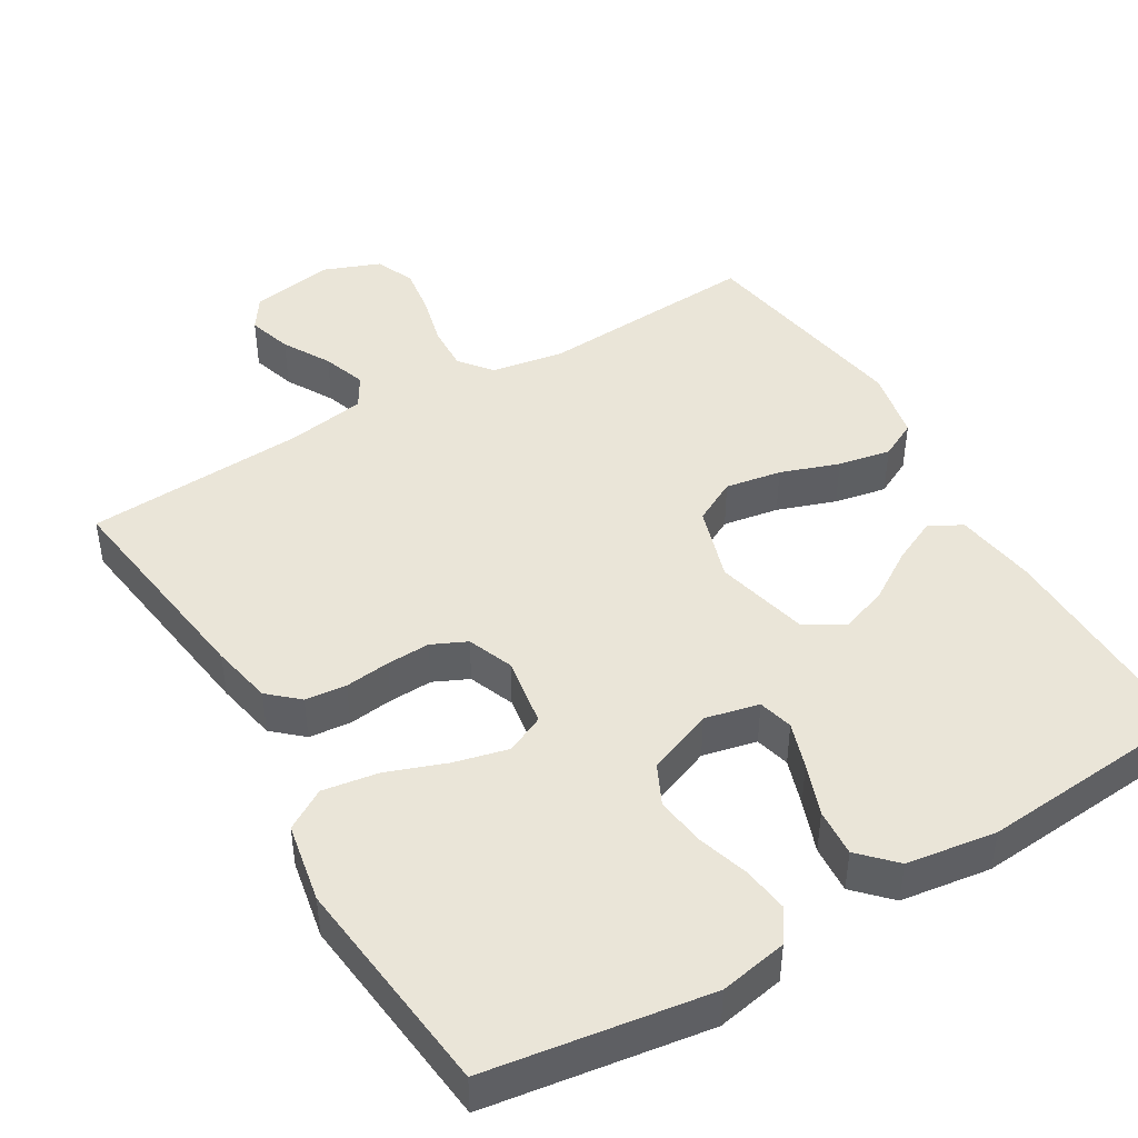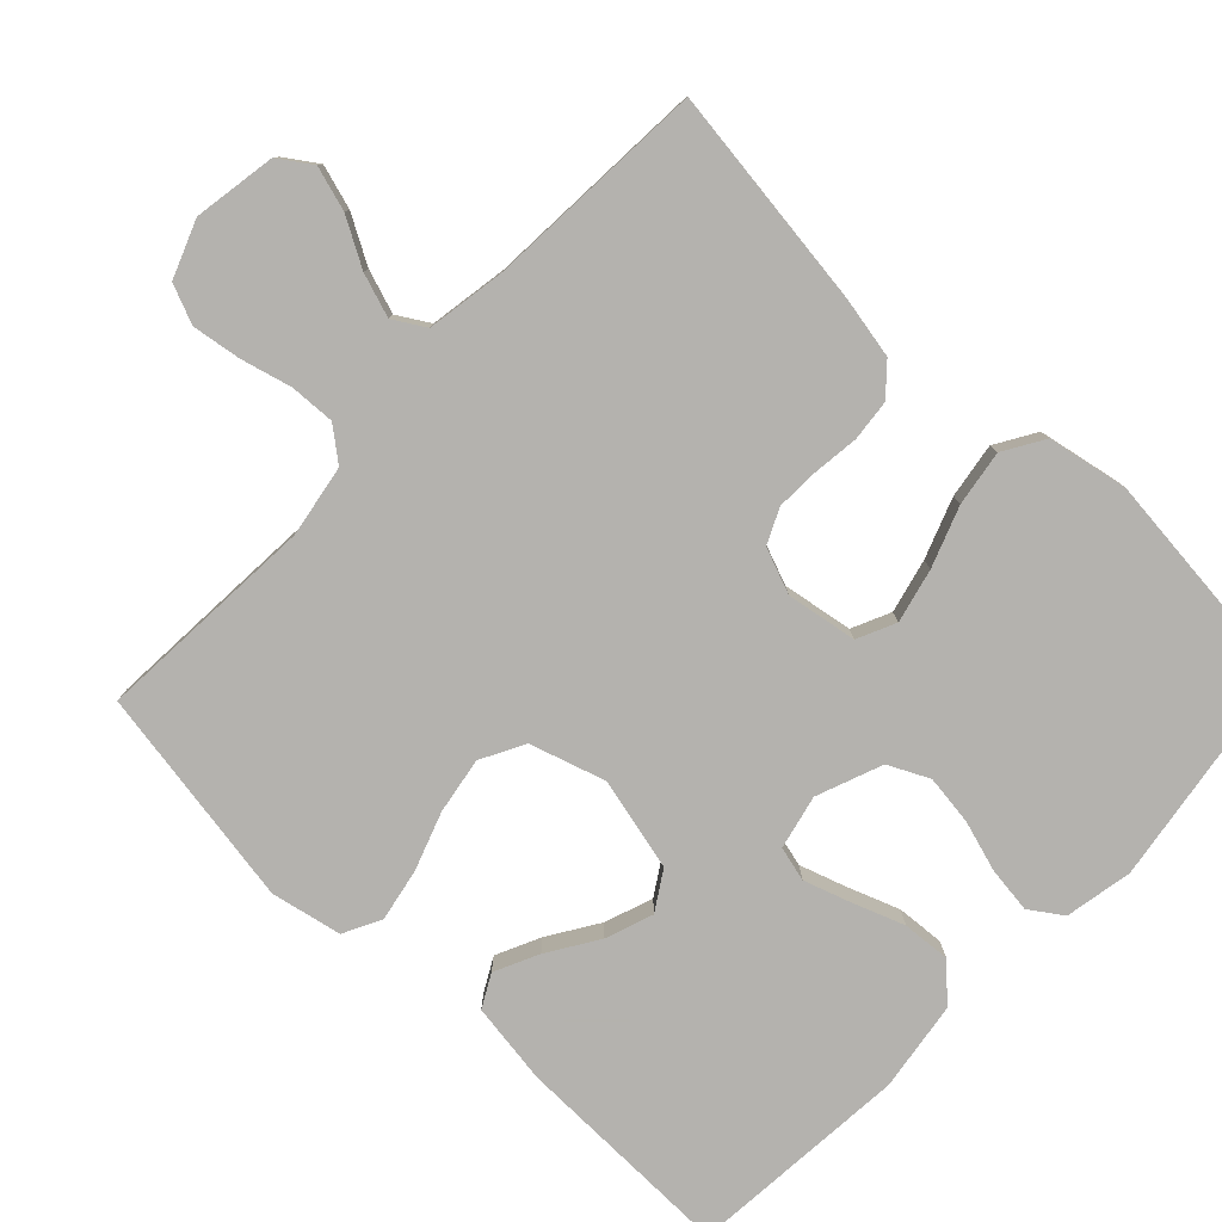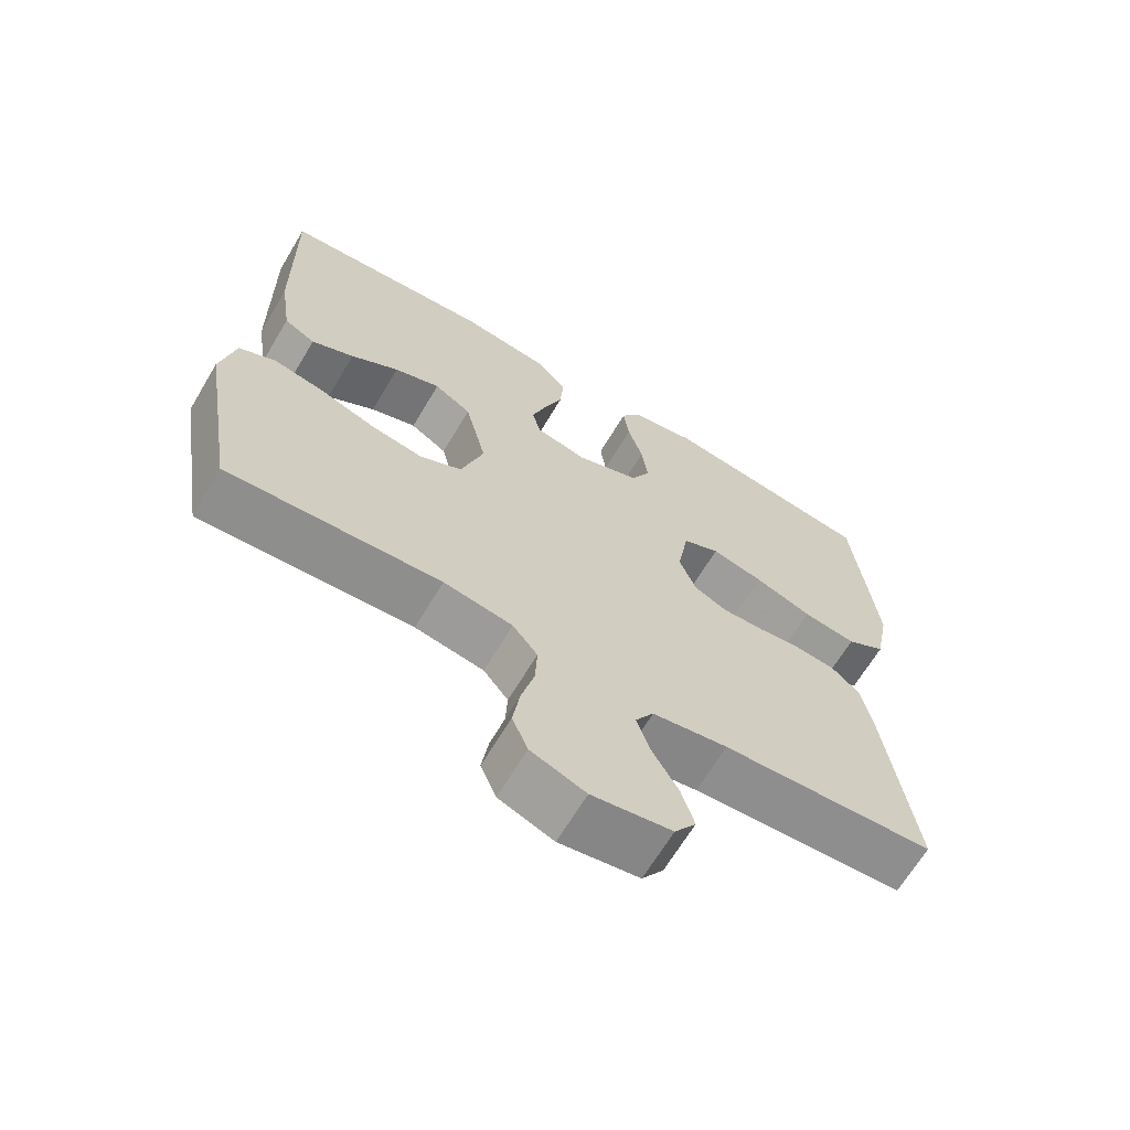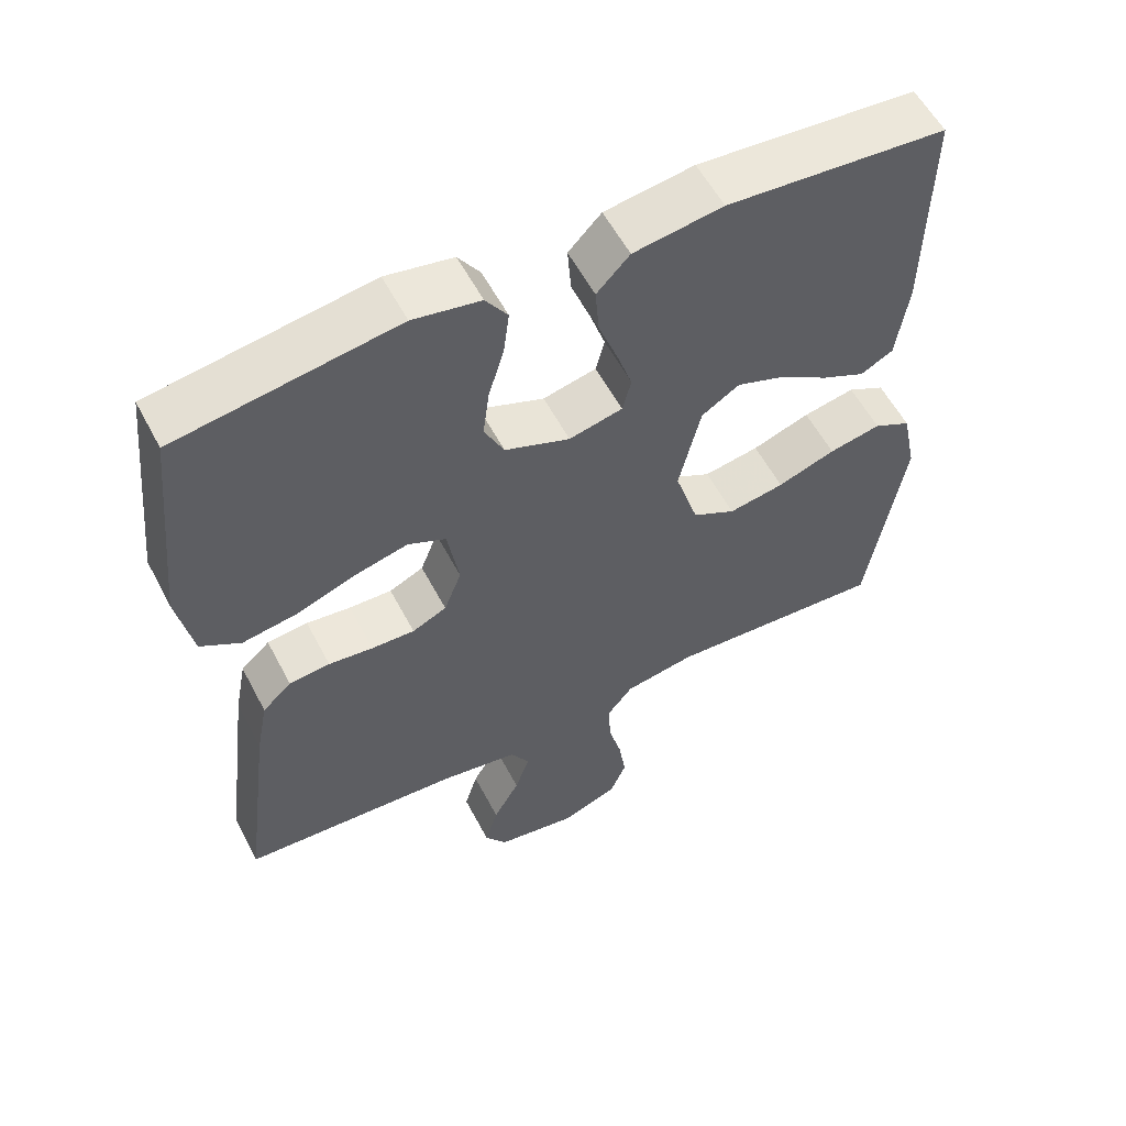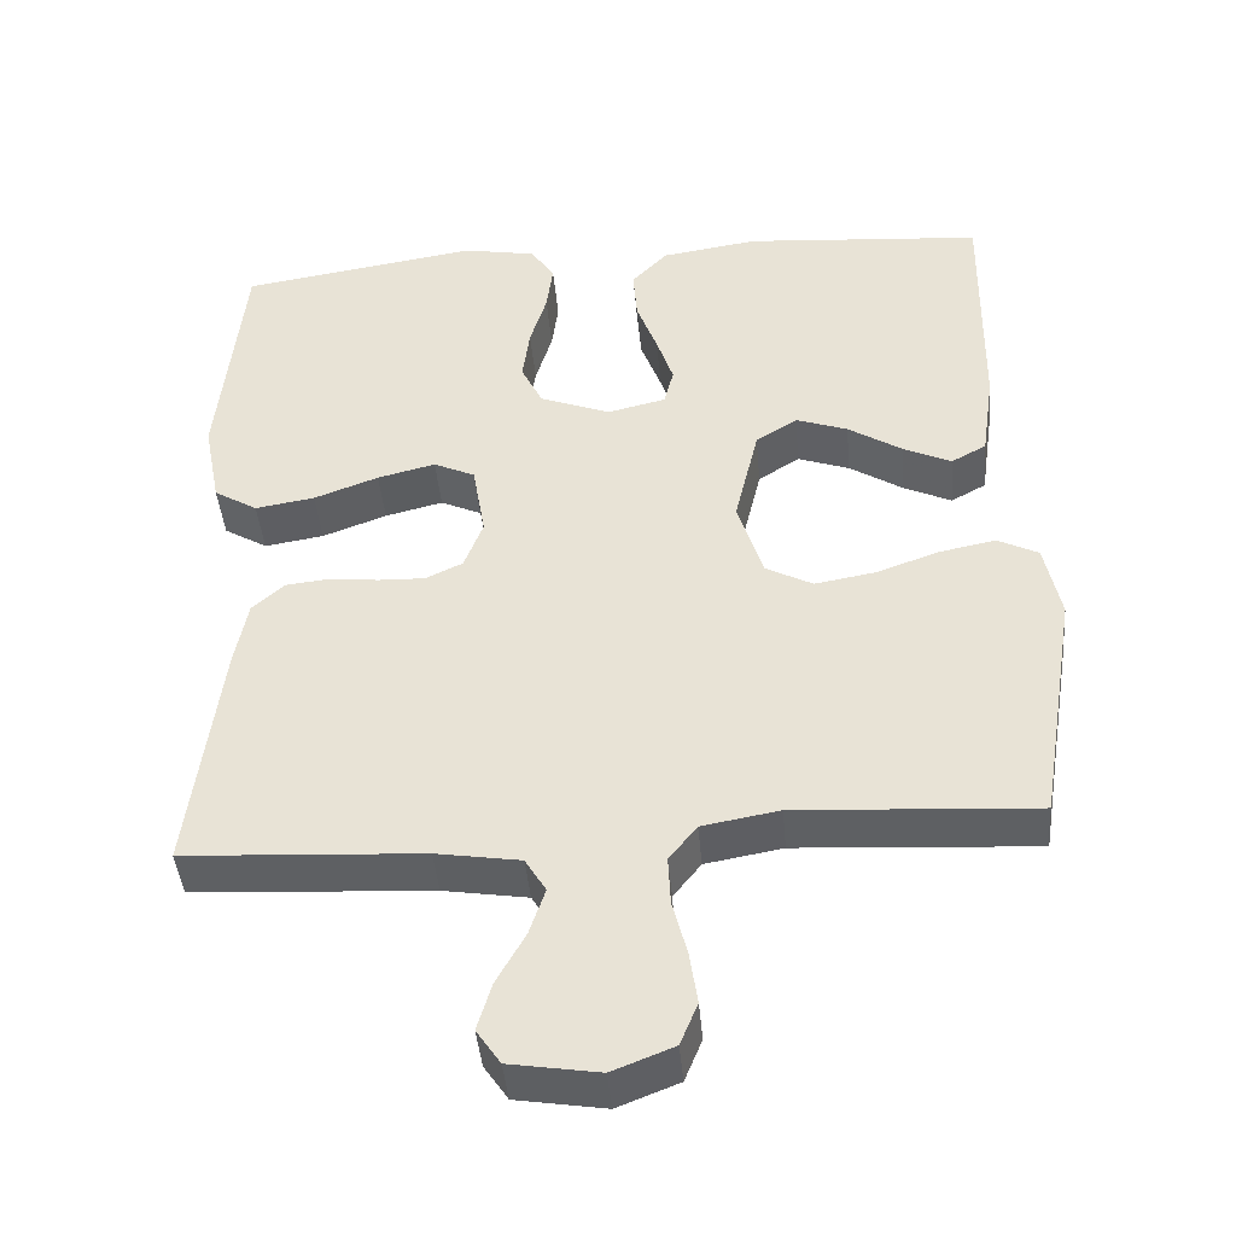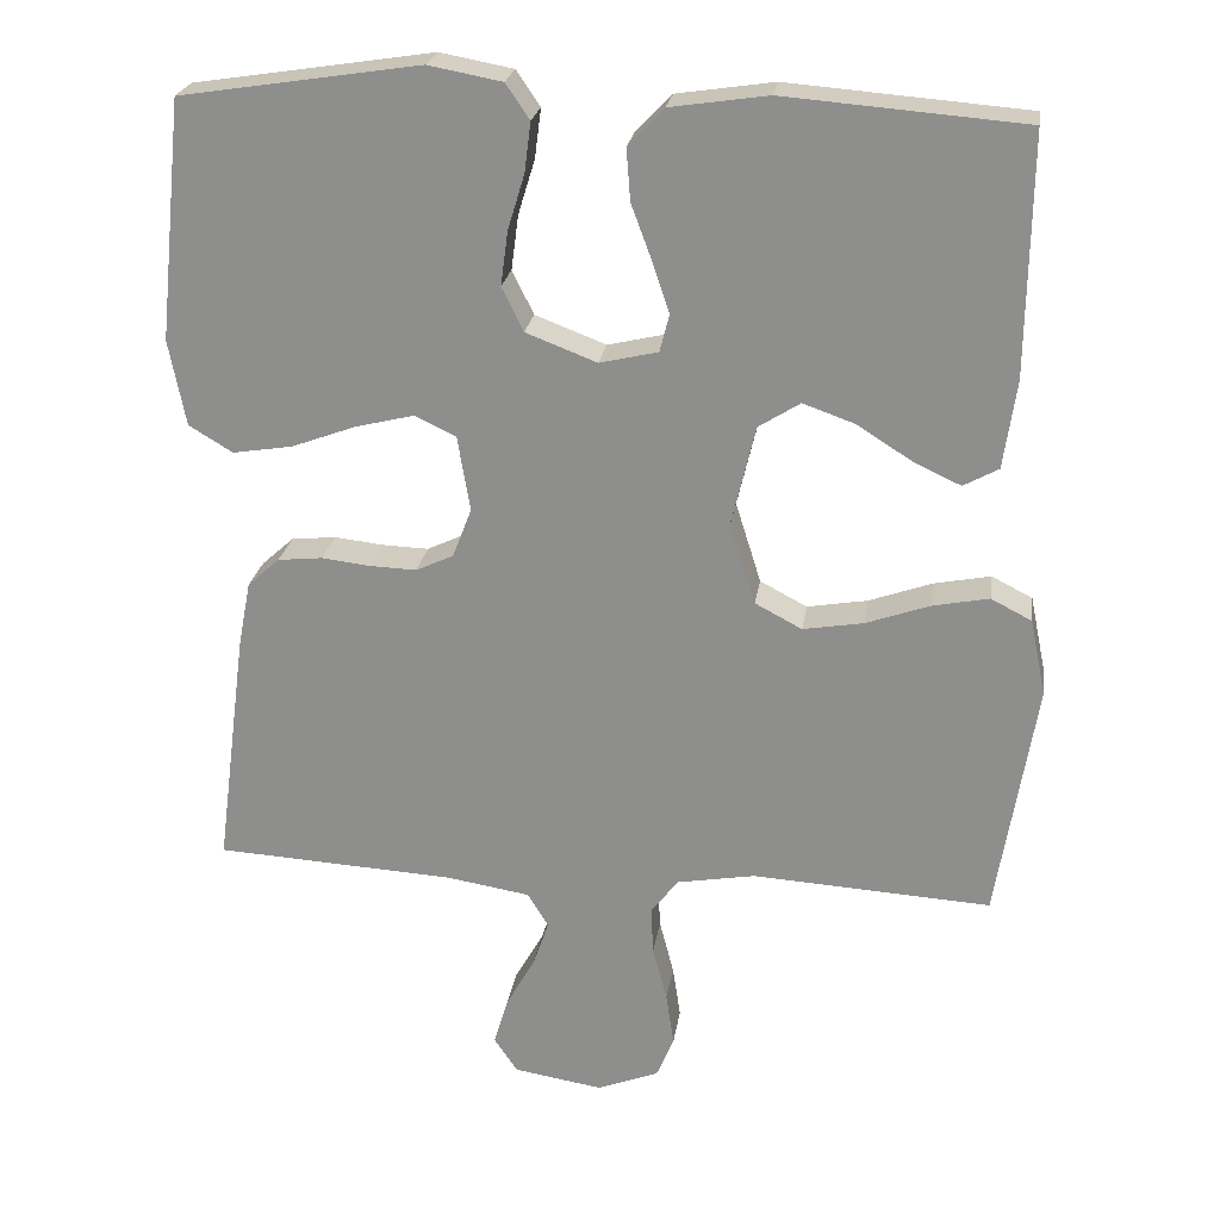
<metadata>
{"format":"obj","ext":"obj","renderer":"f3d","projection":"perspective","resolution":1024,"background":"white","views":[{"elev":45.2,"azim":-30.9,"up":"+Y"},{"elev":-79.7,"azim":-133.7,"up":"+Y"},{"elev":-66.4,"azim":149.2,"up":"+Z"},{"elev":57.0,"azim":-27.5,"up":"+Z"},{"elev":-42.7,"azim":5.0,"up":"+Z"},{"elev":23.6,"azim":8.4,"up":"+Z"}]}
</metadata>
<code>
v 0.5 0.07 0.5
v 0.496 0.07 0.2
v 0.48 0.07 0.089
v 0.436 0.07 0.065
v 0.376 0.07 0.093
v 0.308 0.07 0.136
v 0.243 0.07 0.159
v 0.191 0.07 0.126
v 0.161 0.07 0
v 0.193 0.07 -0.102
v 0.252 0.07 -0.133
v 0.328 0.07 -0.12
v 0.407 0.07 -0.092
v 0.478 0.07 -0.078
v 0.529 0.07 -0.104
v 0.549 0.07 -0.2
v 0.5 0.07 -0.5
v 0.2 0.07 -0.482
v 0.103 0.07 -0.499
v 0.068 0.07 -0.543
v 0.071 0.07 -0.604
v 0.089 0.07 -0.673
v 0.099 0.07 -0.739
v 0.077 0.07 -0.792
v 0 0.07 -0.822
v -0.112 0.07 -0.804
v -0.142 0.07 -0.76
v -0.124 0.07 -0.7
v -0.088 0.07 -0.636
v -0.068 0.07 -0.577
v -0.094 0.07 -0.534
v -0.2 0.07 -0.517
v -0.5 0.07 -0.5
v -0.461 0.07 -0.2
v -0.445 0.07 -0.117
v -0.405 0.07 -0.081
v -0.349 0.07 -0.075
v -0.288 0.07 -0.082
v -0.229 0.07 -0.084
v -0.182 0.07 -0.062
v -0.158 0.07 0
v -0.174 0.07 0.095
v -0.226 0.07 0.119
v -0.299 0.07 0.101
v -0.38 0.07 0.071
v -0.455 0.07 0.059
v -0.51 0.07 0.092
v -0.531 0.07 0.2
v -0.5 0.07 0.5
v -0.2 0.07 0.546
v -0.108 0.07 0.529
v -0.078 0.07 0.485
v -0.086 0.07 0.423
v -0.107 0.07 0.354
v -0.116 0.07 0.286
v -0.089 0.07 0.231
v 0 0.07 0.197
v 0.073 0.07 0.214
v 0.085 0.07 0.261
v 0.064 0.07 0.324
v 0.038 0.07 0.394
v 0.033 0.07 0.459
v 0.078 0.07 0.506
v 0.2 0.07 0.524
v 0.5 0 0.5
v 0.496 0 0.2
v 0.48 0 0.089
v 0.436 0 0.065
v 0.376 0 0.093
v 0.308 0 0.136
v 0.243 0 0.159
v 0.191 0 0.126
v 0.161 0 0
v 0.193 0 -0.102
v 0.252 0 -0.133
v 0.328 0 -0.12
v 0.407 0 -0.092
v 0.478 0 -0.078
v 0.529 0 -0.104
v 0.549 0 -0.2
v 0.5 0 -0.5
v 0.2 0 -0.482
v 0.103 0 -0.499
v 0.068 0 -0.543
v 0.071 0 -0.604
v 0.089 0 -0.673
v 0.099 0 -0.739
v 0.077 0 -0.792
v 0 0 -0.822
v -0.112 0 -0.804
v -0.142 0 -0.76
v -0.124 0 -0.7
v -0.088 0 -0.636
v -0.068 0 -0.577
v -0.094 0 -0.534
v -0.2 0 -0.517
v -0.5 0 -0.5
v -0.461 0 -0.2
v -0.445 0 -0.117
v -0.405 0 -0.081
v -0.349 0 -0.075
v -0.288 0 -0.082
v -0.229 0 -0.084
v -0.182 0 -0.062
v -0.158 0 0
v -0.174 0 0.095
v -0.226 0 0.119
v -0.299 0 0.101
v -0.38 0 0.071
v -0.455 0 0.059
v -0.51 0 0.092
v -0.531 0 0.2
v -0.5 0 0.5
v -0.2 0 0.546
v -0.108 0 0.529
v -0.078 0 0.485
v -0.086 0 0.423
v -0.107 0 0.354
v -0.116 0 0.286
v -0.089 0 0.231
v 0 0 0.197
v 0.073 0 0.214
v 0.085 0 0.261
v 0.064 0 0.324
v 0.038 0 0.394
v 0.033 0 0.459
v 0.078 0 0.506
v 0.2 0 0.524
f 4 5 6
f 3 4 6
f 2 3 6
f 1 2 6
f 64 1 6
f 63 64 6
f 62 63 6
f 61 62 6
f 60 61 6
f 59 60 6 7
f 58 59 7 8
f 57 58 8 9
f 56 57 9 10
f 52 53 54
f 51 52 54
f 50 51 54
f 49 50 54
f 48 49 54
f 47 48 54
f 46 47 54
f 45 46 54
f 44 45 54
f 43 44 54 55
f 42 43 55 56
f 36 37 38
f 35 36 38
f 34 35 38
f 33 34 38
f 32 33 38
f 31 32 38 39
f 30 31 39 40
f 27 28 29
f 26 27 29
f 25 26 29
f 24 25 29
f 23 24 29
f 22 23 29
f 21 22 29
f 20 21 29 30
f 30 40 41
f 20 30 41
f 19 20 41
f 16 17 18
f 15 16 18
f 14 15 18
f 13 14 18
f 12 13 18
f 11 12 18 19
f 42 56 10
f 41 42 10
f 19 41 10
f 10 11 19
f 70 69 68
f 70 68 67
f 70 67 66
f 70 66 65
f 70 65 128
f 70 128 127
f 70 127 126
f 70 126 125
f 70 125 124
f 71 70 124 123
f 72 71 123 122
f 73 72 122 121
f 74 73 121 120
f 118 117 116
f 118 116 115
f 118 115 114
f 118 114 113
f 118 113 112
f 118 112 111
f 118 111 110
f 118 110 109
f 118 109 108
f 119 118 108 107
f 120 119 107 106
f 102 101 100
f 102 100 99
f 102 99 98
f 102 98 97
f 102 97 96
f 103 102 96 95
f 104 103 95 94
f 93 92 91
f 93 91 90
f 93 90 89
f 93 89 88
f 93 88 87
f 93 87 86
f 93 86 85
f 94 93 85 84
f 105 104 94
f 105 94 84
f 105 84 83
f 82 81 80
f 82 80 79
f 82 79 78
f 82 78 77
f 82 77 76
f 83 82 76 75
f 74 120 106
f 74 106 105
f 74 105 83
f 83 75 74
f 1 65 66 2
f 2 66 67 3
f 3 67 68 4
f 4 68 69 5
f 5 69 70 6
f 6 70 71 7
f 7 71 72 8
f 8 72 73 9
f 9 73 74 10
f 10 74 75 11
f 11 75 76 12
f 12 76 77 13
f 13 77 78 14
f 14 78 79 15
f 15 79 80 16
f 16 80 81 17
f 17 81 82 18
f 18 82 83 19
f 19 83 84 20
f 20 84 85 21
f 21 85 86 22
f 22 86 87 23
f 23 87 88 24
f 24 88 89 25
f 25 89 90 26
f 26 90 91 27
f 27 91 92 28
f 28 92 93 29
f 29 93 94 30
f 30 94 95 31
f 31 95 96 32
f 32 96 97 33
f 33 97 98 34
f 34 98 99 35
f 35 99 100 36
f 36 100 101 37
f 37 101 102 38
f 38 102 103 39
f 39 103 104 40
f 40 104 105 41
f 41 105 106 42
f 42 106 107 43
f 43 107 108 44
f 44 108 109 45
f 45 109 110 46
f 46 110 111 47
f 47 111 112 48
f 48 112 113 49
f 49 113 114 50
f 50 114 115 51
f 51 115 116 52
f 52 116 117 53
f 53 117 118 54
f 54 118 119 55
f 55 119 120 56
f 56 120 121 57
f 57 121 122 58
f 58 122 123 59
f 59 123 124 60
f 60 124 125 61
f 61 125 126 62
f 62 126 127 63
f 63 127 128 64
f 64 128 65 1

</code>
